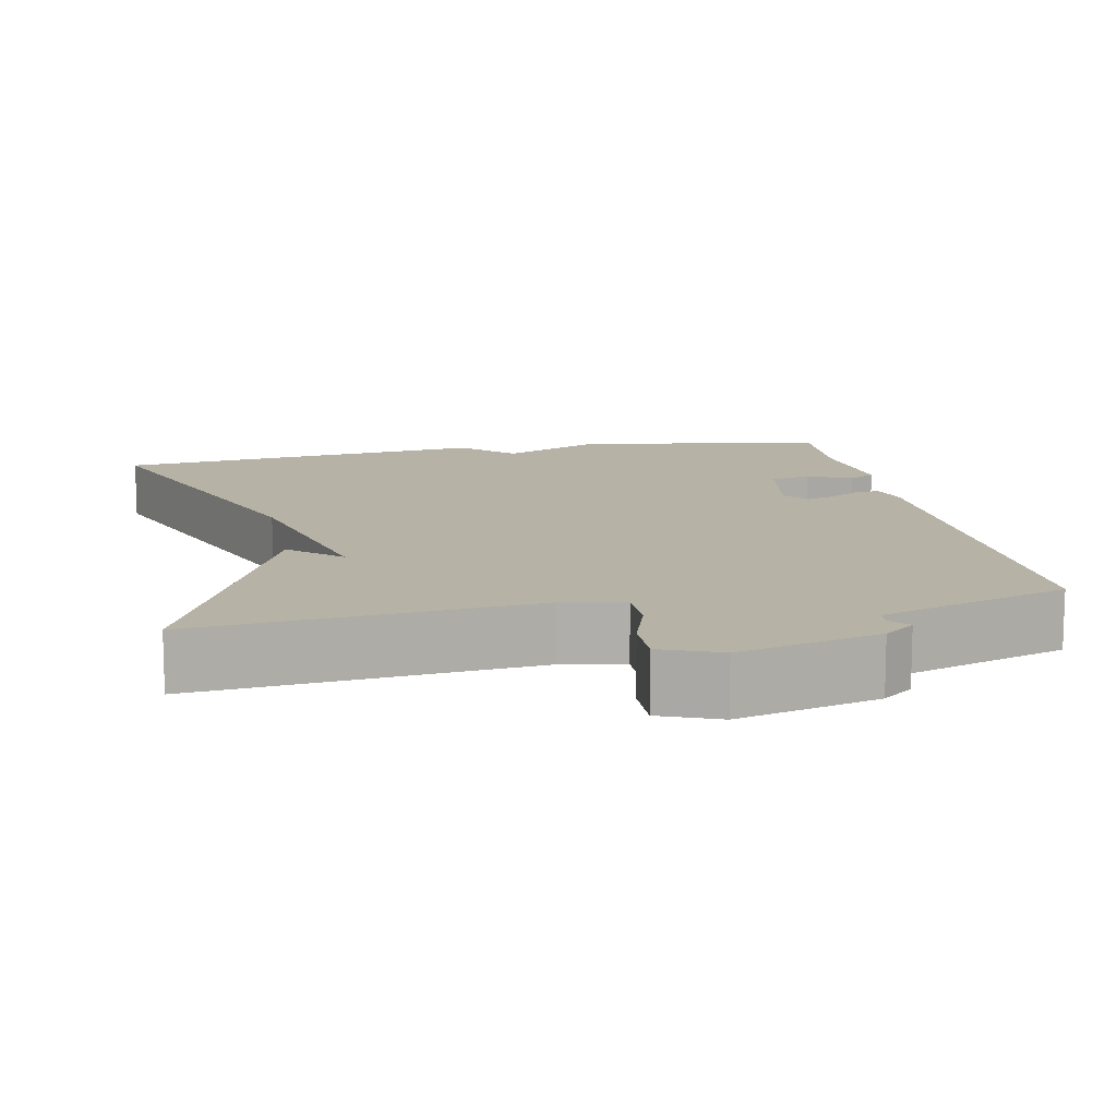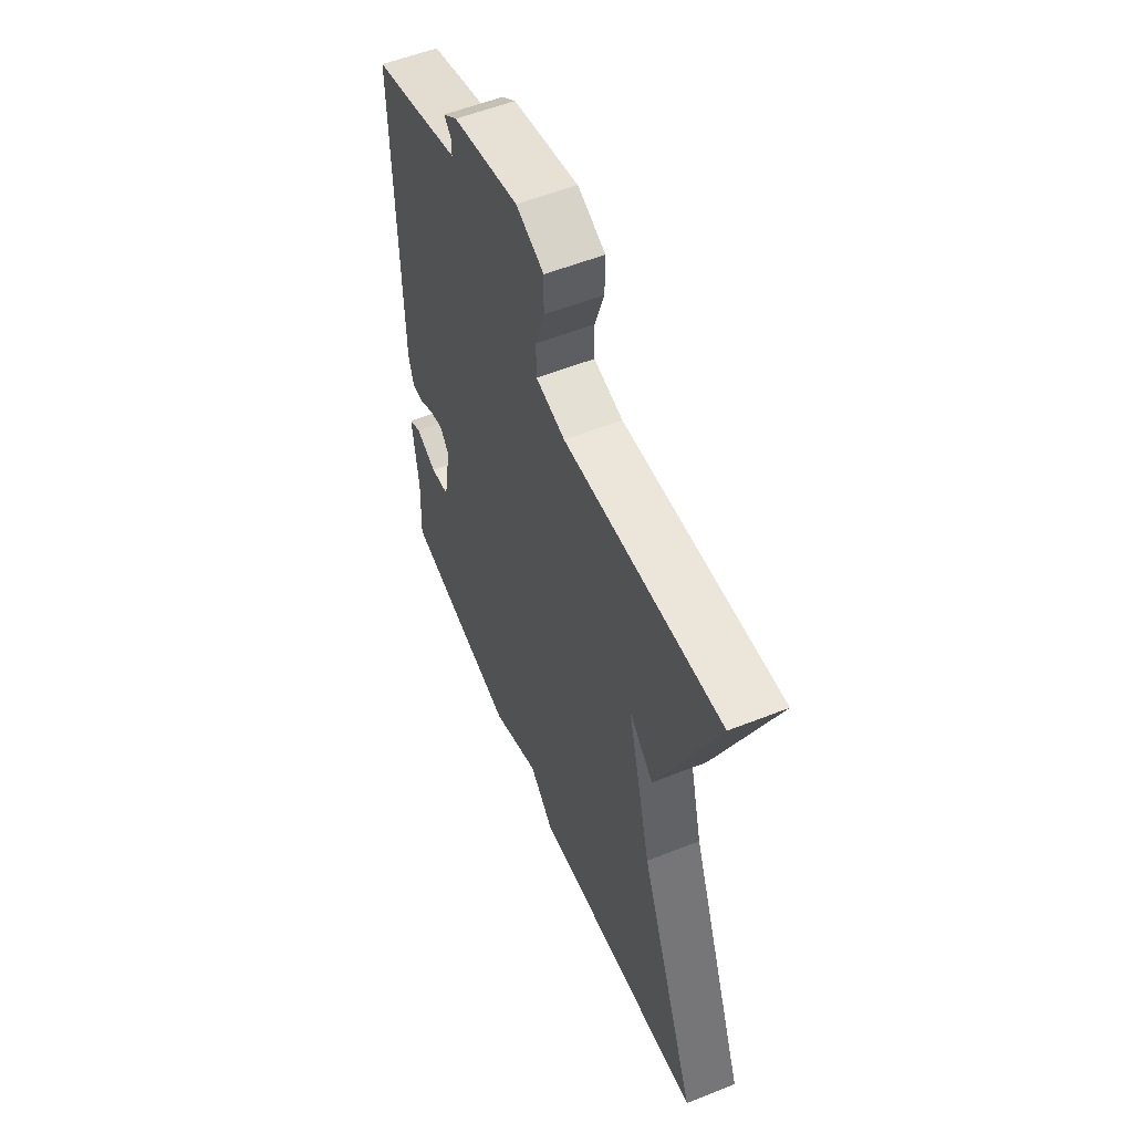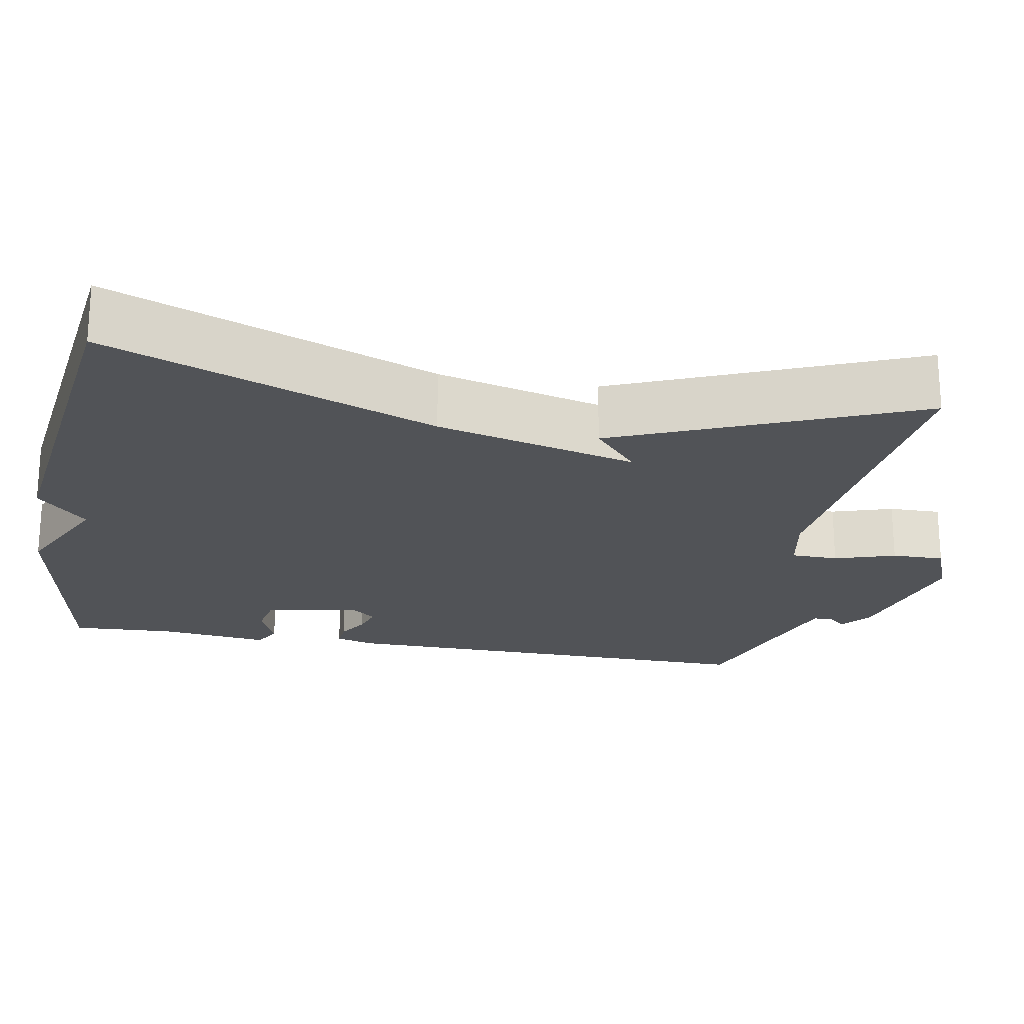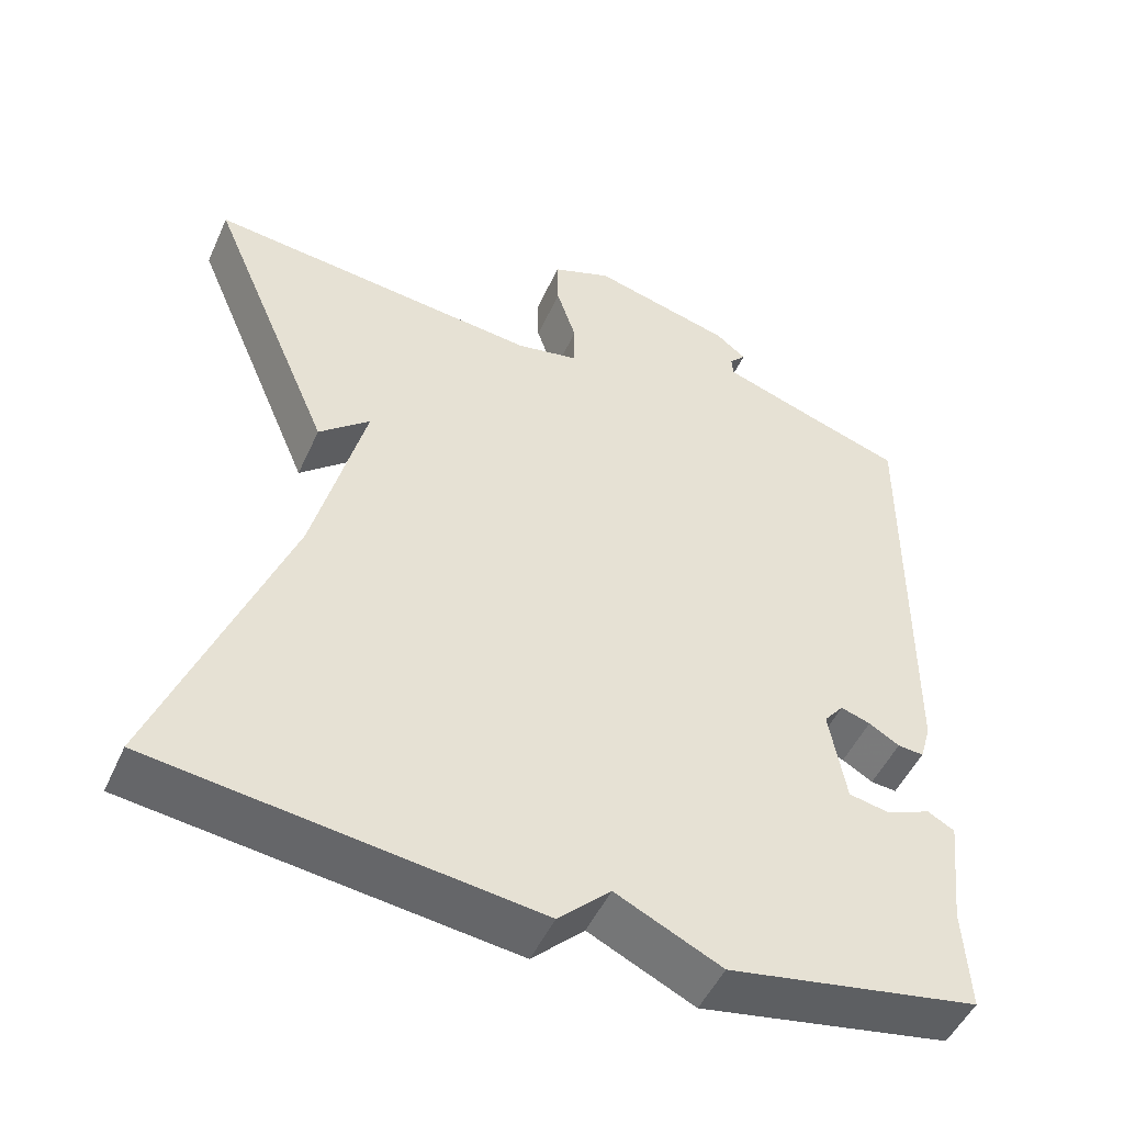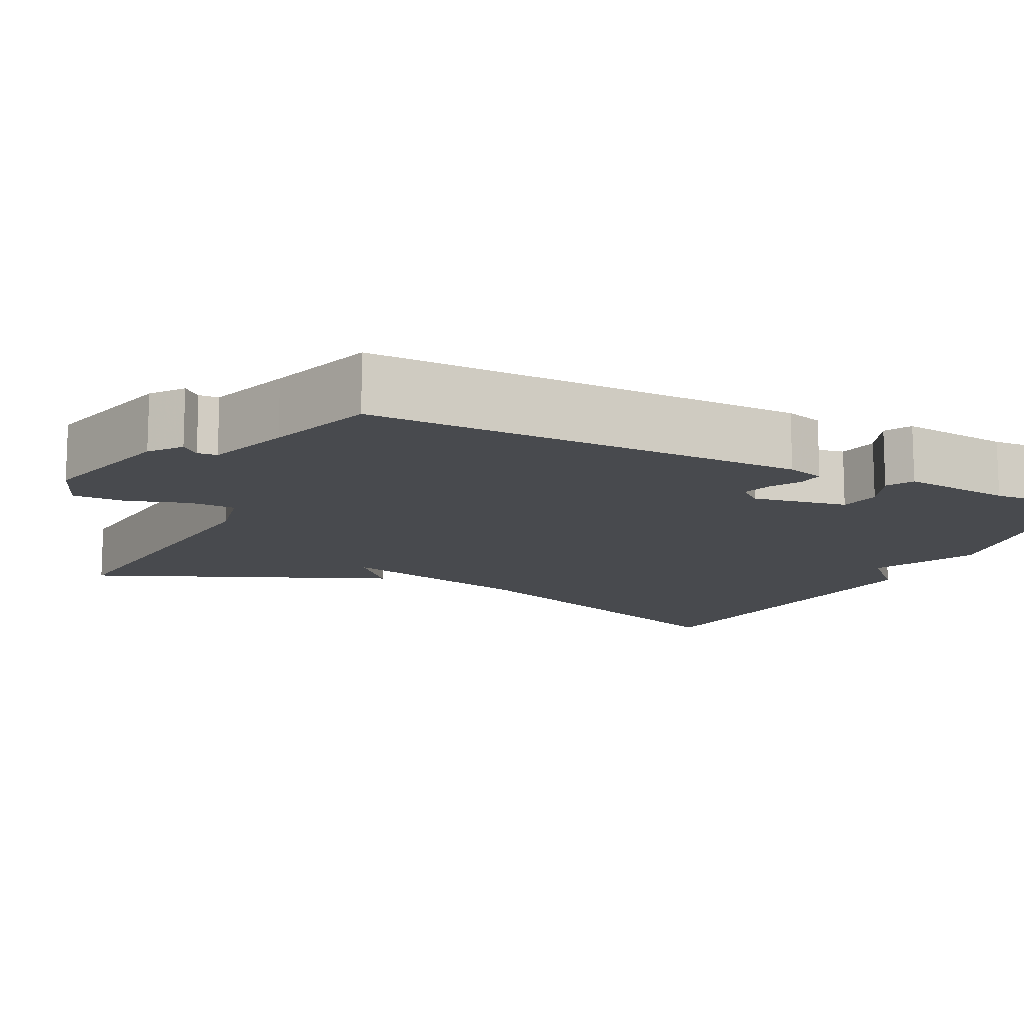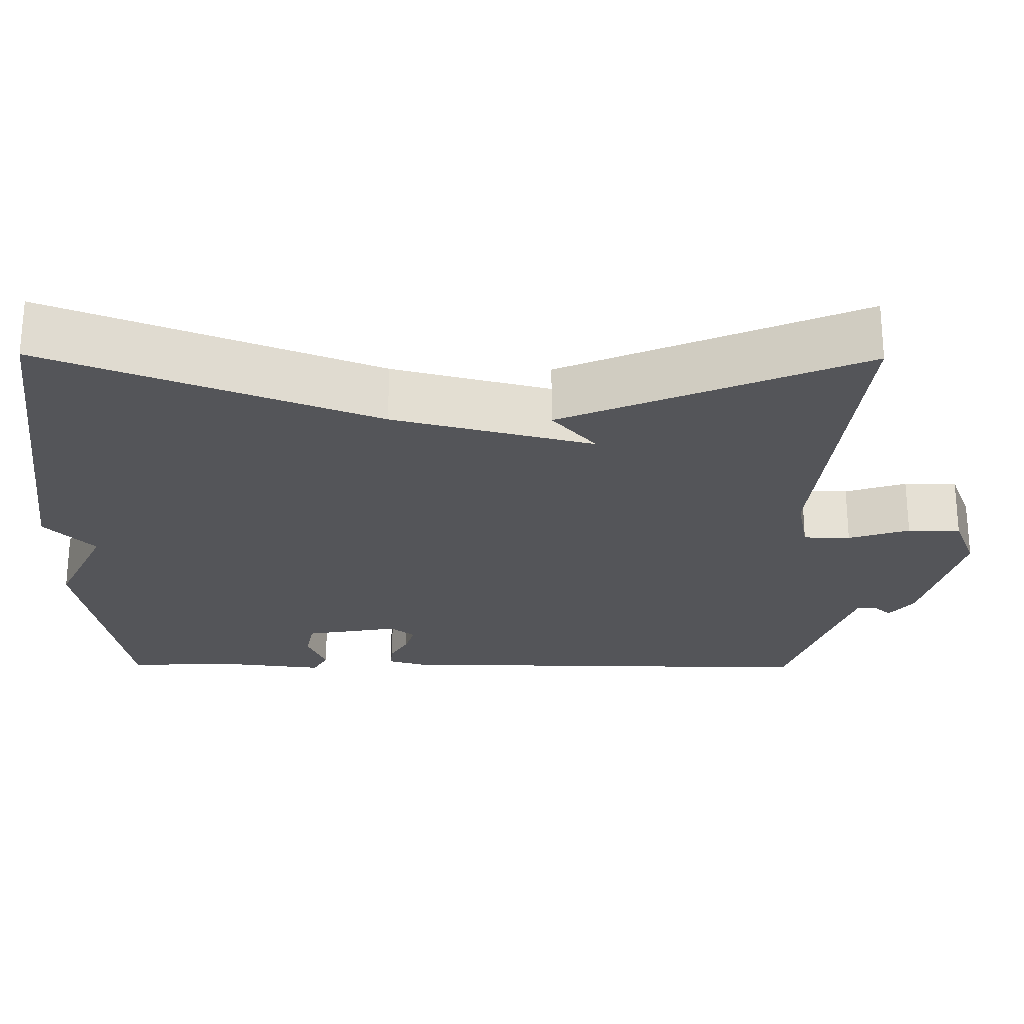
<metadata>
{"format":"obj","ext":"obj","renderer":"f3d","projection":"perspective","resolution":1024,"background":"white","views":[{"elev":12.2,"azim":-11.0,"up":"+Y"},{"elev":56.5,"azim":-112.5,"up":"+Z"},{"elev":-21.8,"azim":-100.4,"up":"+Y"},{"elev":-49.9,"azim":-23.9,"up":"+Z"},{"elev":-12.9,"azim":63.9,"up":"+Y"},{"elev":-24.8,"azim":-90.6,"up":"+Y"}]}
</metadata>
<code>
v -0.5 0.07 -0.5
v -0.339 0.07 -0.081
v -0.274 0.07 0.176
v -0.339 0.07 0.119
v -0.5 0.07 0.5
v -0.073 0.07 0.456
v 0.007 0.07 0.472
v 0.008 0.07 0.532
v -0.017 0.07 0.61
v -0.018 0.07 0.677
v 0.058 0.07 0.707
v 0.238 0.07 0.66
v 0.277 0.07 0.629
v 0.256 0.07 0.606
v 0.258 0.07 0.581
v 0.364 0.07 0.545
v 0.5 0.07 0.5
v 0.494 0.07 -0.06
v 0.48 0.07 -0.108
v 0.447 0.07 -0.105
v 0.408 0.07 -0.082
v 0.37 0.07 -0.07
v 0.345 0.07 -0.101
v 0.366 0.07 -0.222
v 0.418 0.07 -0.232
v 0.475 0.07 -0.208
v 0.509 0.07 -0.227
v 0.493 0.07 -0.368
v 0.5 0.07 -0.5
v 0.182 0.07 -0.559
v 0.048 0.07 -0.495
v -0.018 0.07 -0.559
v -0.5 0 -0.5
v -0.339 0 -0.081
v -0.274 0 0.176
v -0.339 0 0.119
v -0.5 0 0.5
v -0.073 0 0.456
v 0.007 0 0.472
v 0.008 0 0.532
v -0.017 0 0.61
v -0.018 0 0.677
v 0.058 0 0.707
v 0.238 0 0.66
v 0.277 0 0.629
v 0.256 0 0.606
v 0.258 0 0.581
v 0.364 0 0.545
v 0.5 0 0.5
v 0.494 0 -0.06
v 0.48 0 -0.108
v 0.447 0 -0.105
v 0.408 0 -0.082
v 0.37 0 -0.07
v 0.345 0 -0.101
v 0.366 0 -0.222
v 0.418 0 -0.232
v 0.475 0 -0.208
v 0.509 0 -0.227
v 0.493 0 -0.368
v 0.5 0 -0.5
v 0.182 0 -0.559
v 0.048 0 -0.495
v -0.018 0 -0.559
f 31 32 1 2
f 31 2 3
f 30 31 3
f 29 30 3
f 28 29 3
f 25 26 27 28
f 24 25 28
f 24 28 3
f 23 24 3
f 22 23 3
f 21 22 3
f 19 20 21
f 18 19 21
f 17 18 21
f 16 17 21
f 15 16 21 3
f 14 15 3
f 12 13 14
f 11 12 14
f 10 11 14
f 9 10 14
f 8 9 14
f 7 8 14
f 7 14 3
f 6 7 3 4
f 4 5 6
f 34 33 64 63
f 35 34 63
f 35 63 62
f 35 62 61
f 35 61 60
f 60 59 58 57
f 60 57 56
f 35 60 56
f 35 56 55
f 35 55 54
f 35 54 53
f 53 52 51
f 53 51 50
f 53 50 49
f 53 49 48
f 35 53 48 47
f 35 47 46
f 46 45 44
f 46 44 43
f 46 43 42
f 46 42 41
f 46 41 40
f 46 40 39
f 35 46 39
f 36 35 39 38
f 38 37 36
f 1 33 34 2
f 2 34 35 3
f 3 35 36 4
f 4 36 37 5
f 5 37 38 6
f 6 38 39 7
f 7 39 40 8
f 8 40 41 9
f 9 41 42 10
f 10 42 43 11
f 11 43 44 12
f 12 44 45 13
f 13 45 46 14
f 14 46 47 15
f 15 47 48 16
f 16 48 49 17
f 17 49 50 18
f 18 50 51 19
f 19 51 52 20
f 20 52 53 21
f 21 53 54 22
f 22 54 55 23
f 23 55 56 24
f 24 56 57 25
f 25 57 58 26
f 26 58 59 27
f 27 59 60 28
f 28 60 61 29
f 29 61 62 30
f 30 62 63 31
f 31 63 64 32
f 32 64 33 1

</code>
